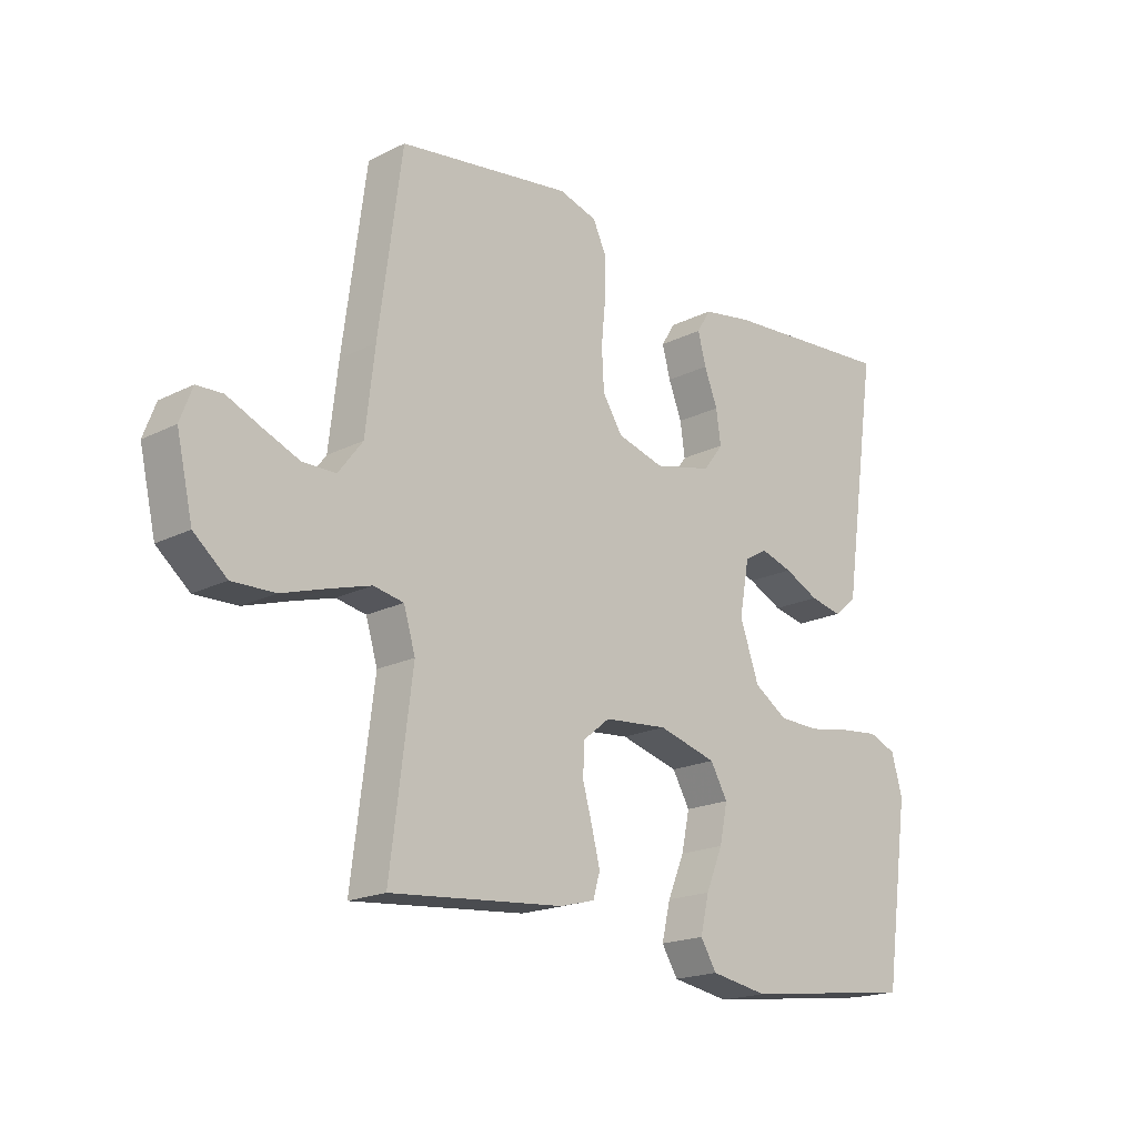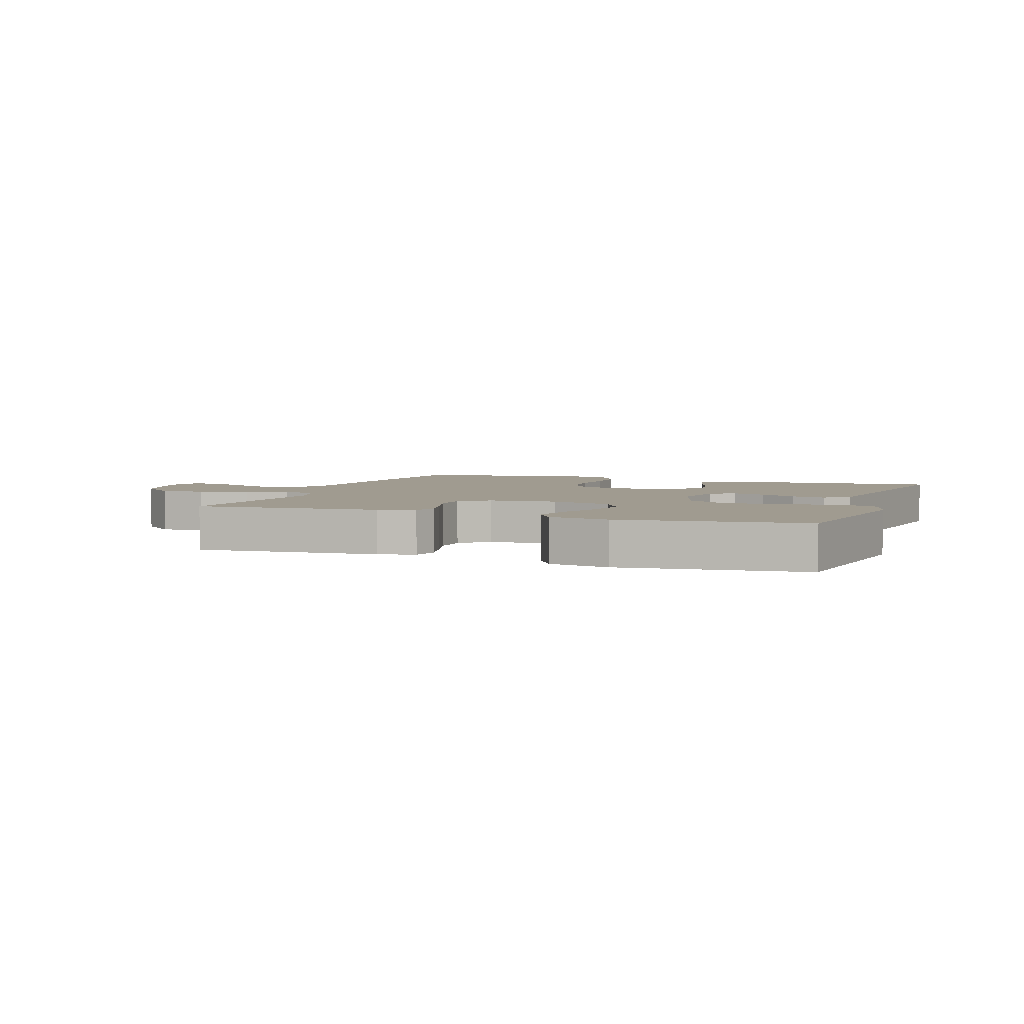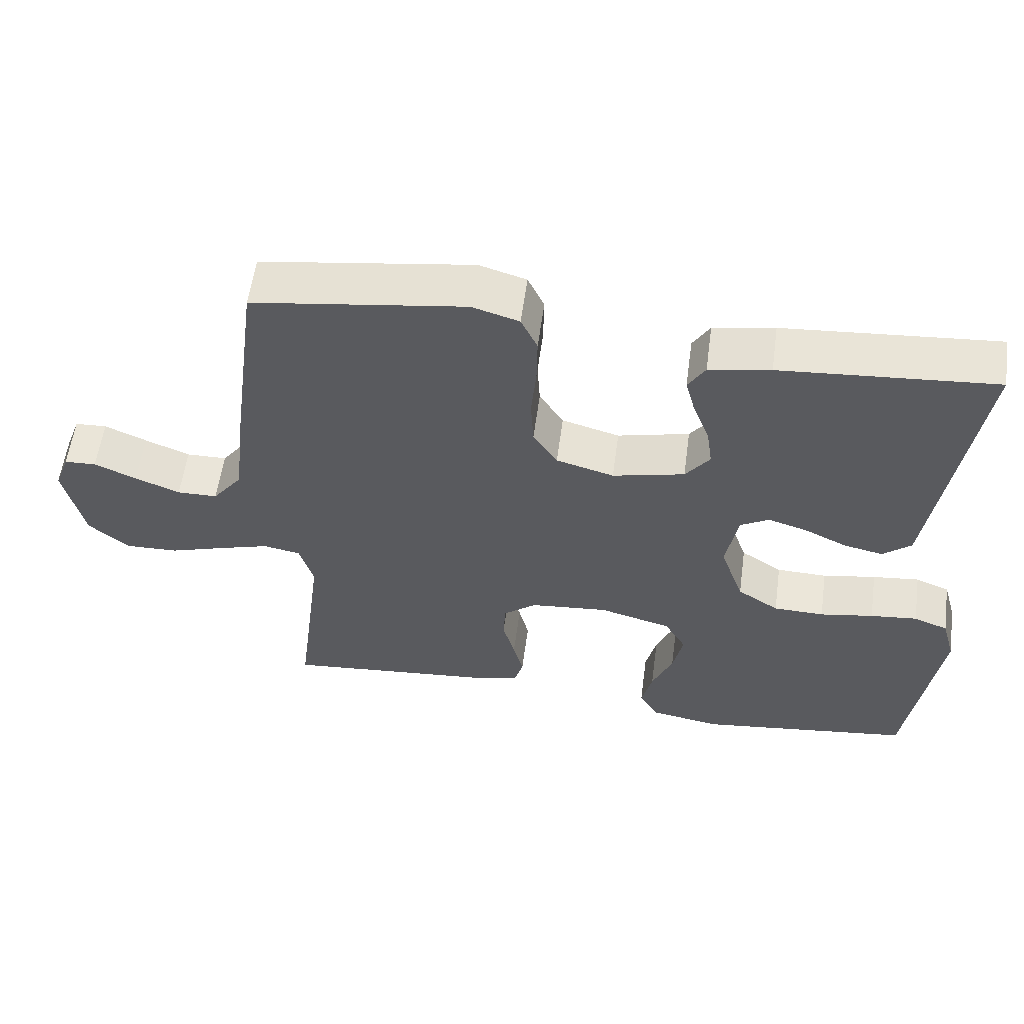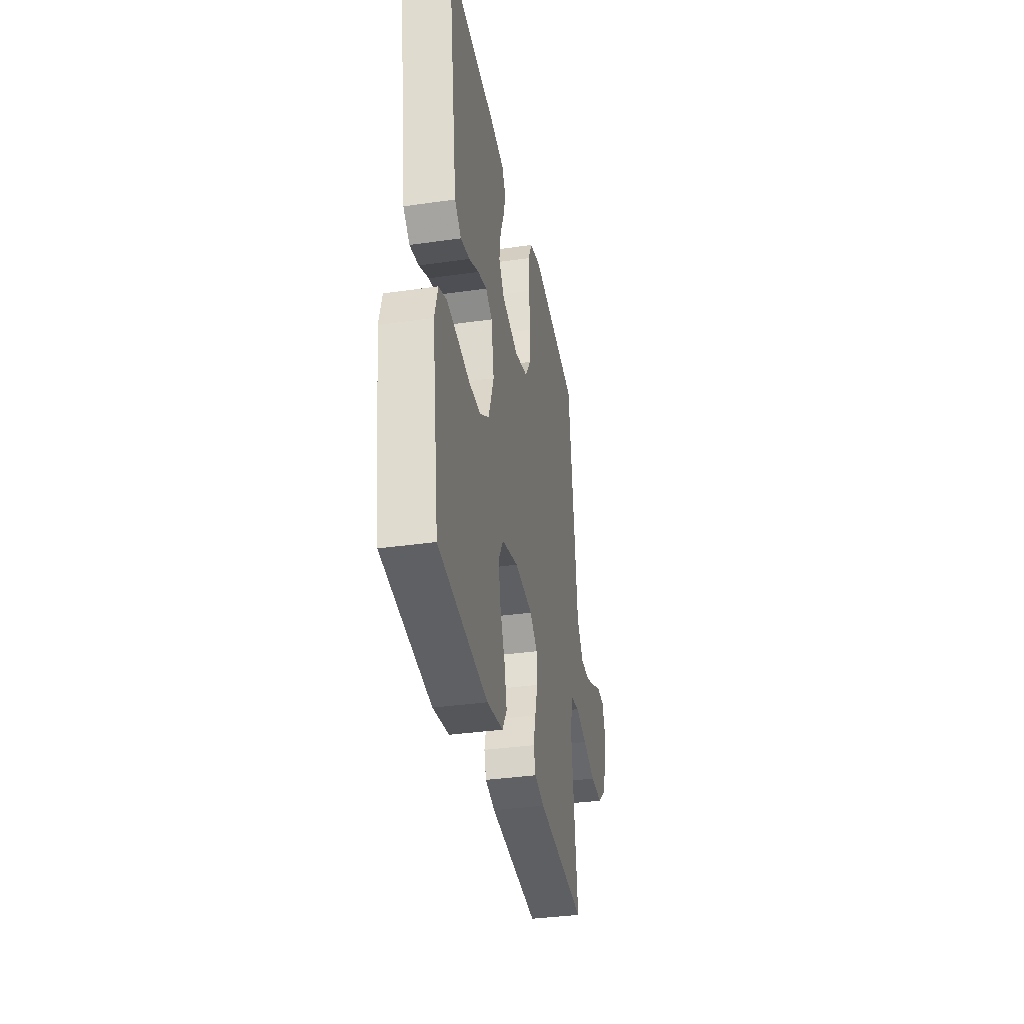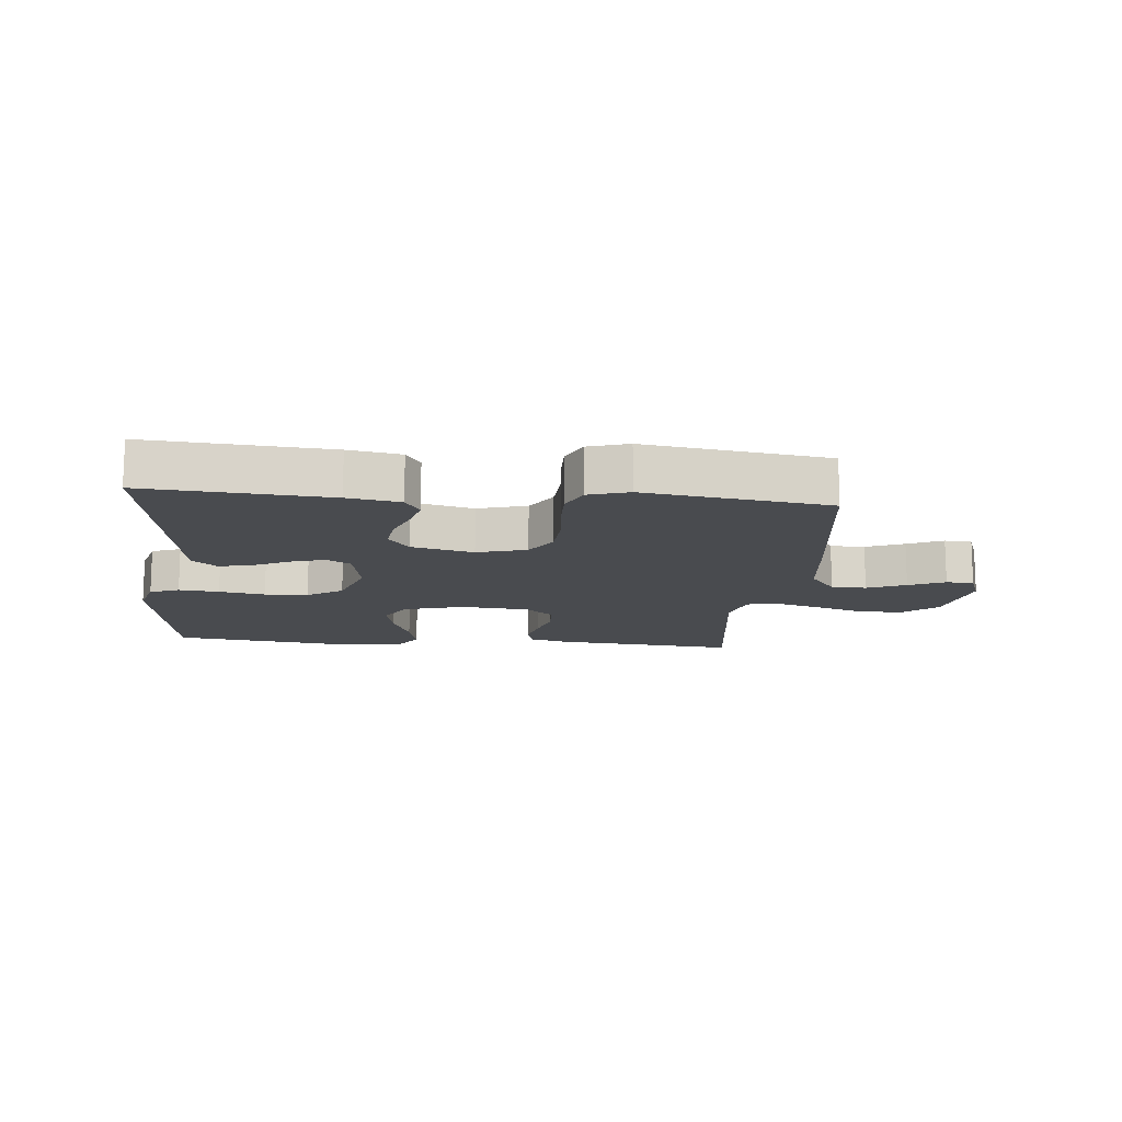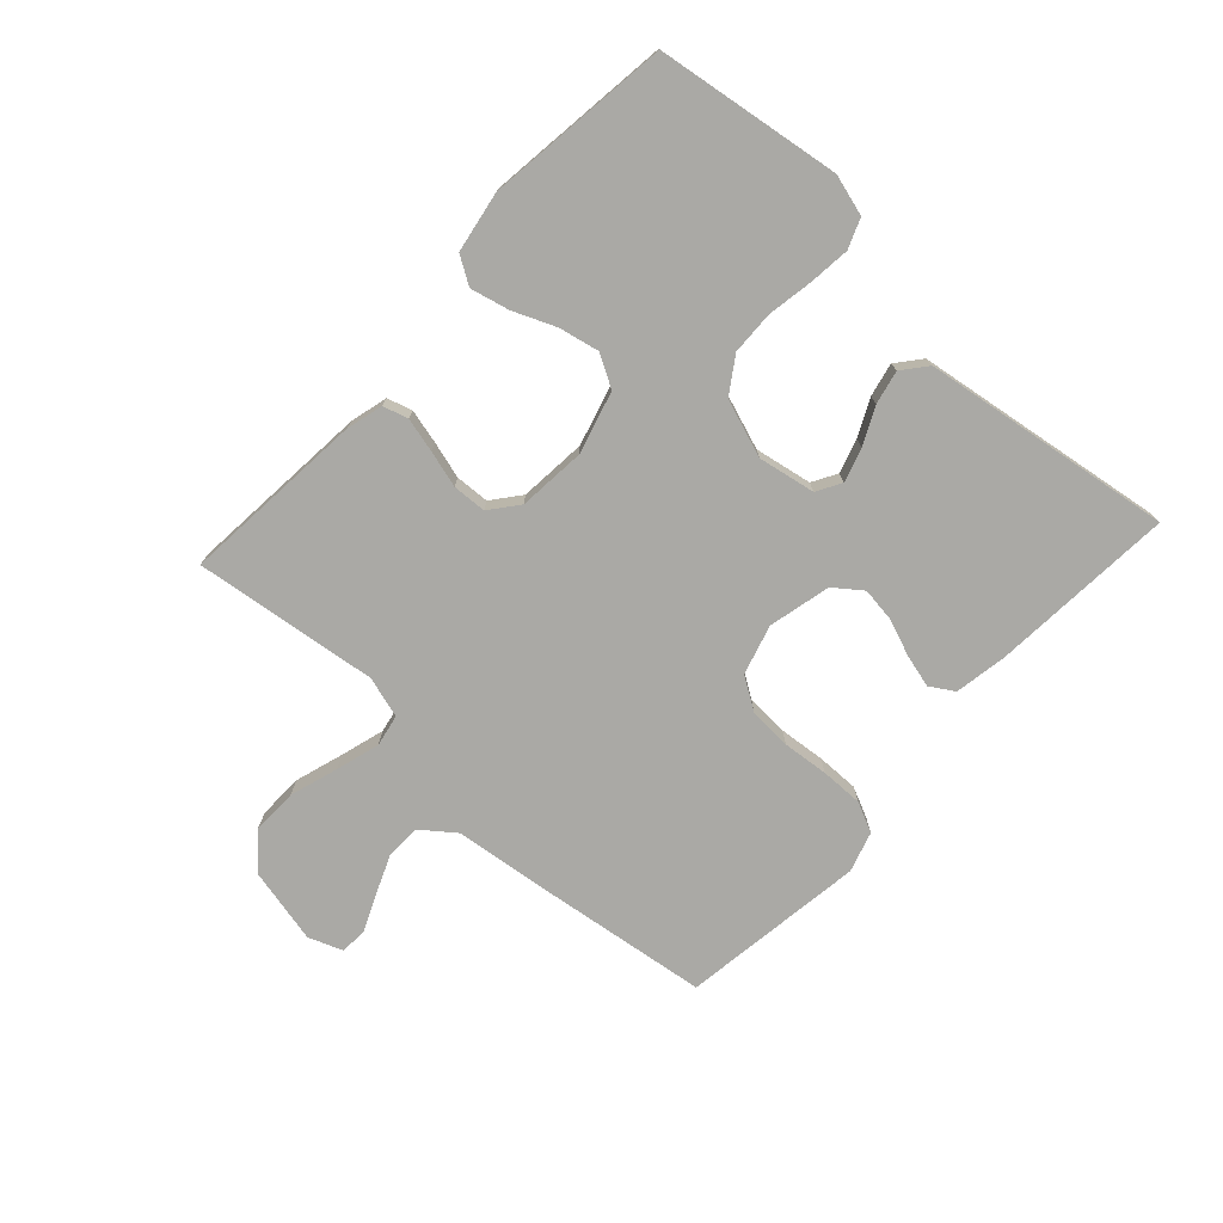
<metadata>
{"format":"obj","ext":"obj","renderer":"f3d","projection":"perspective","resolution":1024,"background":"white","views":[{"elev":-18.9,"azim":133.7,"up":"+Z"},{"elev":4.2,"azim":-159.8,"up":"+Y"},{"elev":57.5,"azim":-172.3,"up":"+Z"},{"elev":-35.5,"azim":-79.3,"up":"+Z"},{"elev":-14.0,"azim":-5.3,"up":"+Y"},{"elev":-75.3,"azim":-132.4,"up":"+Y"}]}
</metadata>
<code>
v -0.5 0.07 -0.5
v -0.543 0.07 -0.2
v -0.524 0.07 -0.133
v -0.476 0.07 -0.114
v -0.41 0.07 -0.121
v -0.335 0.07 -0.134
v -0.264 0.07 -0.132
v -0.206 0.07 -0.094
v -0.173 0.07 0
v -0.19 0.07 0.093
v -0.23 0.07 0.116
v -0.285 0.07 0.099
v -0.345 0.07 0.07
v -0.4 0.07 0.058
v -0.44 0.07 0.091
v -0.456 0.07 0.2
v -0.5 0.07 0.5
v -0.2 0.07 0.477
v -0.114 0.07 0.462
v -0.09 0.07 0.423
v -0.104 0.07 0.37
v -0.127 0.07 0.311
v -0.135 0.07 0.254
v -0.101 0.07 0.209
v 0 0.07 0.185
v 0.081 0.07 0.208
v 0.115 0.07 0.261
v 0.119 0.07 0.33
v 0.112 0.07 0.405
v 0.111 0.07 0.474
v 0.134 0.07 0.523
v 0.2 0.07 0.543
v 0.5 0.07 0.5
v 0.54 0.07 0.2
v 0.556 0.07 0.062
v 0.598 0.07 0.007
v 0.655 0.07 0.006
v 0.718 0.07 0.032
v 0.777 0.07 0.058
v 0.822 0.07 0.056
v 0.843 0.07 0
v 0.815 0.07 -0.123
v 0.758 0.07 -0.171
v 0.684 0.07 -0.169
v 0.605 0.07 -0.144
v 0.534 0.07 -0.123
v 0.482 0.07 -0.133
v 0.462 0.07 -0.2
v 0.5 0.07 -0.5
v 0.2 0.07 -0.473
v 0.14 0.07 -0.457
v 0.128 0.07 -0.416
v 0.142 0.07 -0.36
v 0.159 0.07 -0.3
v 0.156 0.07 -0.245
v 0.11 0.07 -0.208
v 0 0.07 -0.198
v -0.101 0.07 -0.226
v -0.131 0.07 -0.278
v -0.117 0.07 -0.344
v -0.088 0.07 -0.413
v -0.073 0.07 -0.476
v -0.101 0.07 -0.521
v -0.2 0.07 -0.538
v -0.5 0 -0.5
v -0.543 0 -0.2
v -0.524 0 -0.133
v -0.476 0 -0.114
v -0.41 0 -0.121
v -0.335 0 -0.134
v -0.264 0 -0.132
v -0.206 0 -0.094
v -0.173 0 0
v -0.19 0 0.093
v -0.23 0 0.116
v -0.285 0 0.099
v -0.345 0 0.07
v -0.4 0 0.058
v -0.44 0 0.091
v -0.456 0 0.2
v -0.5 0 0.5
v -0.2 0 0.477
v -0.114 0 0.462
v -0.09 0 0.423
v -0.104 0 0.37
v -0.127 0 0.311
v -0.135 0 0.254
v -0.101 0 0.209
v 0 0 0.185
v 0.081 0 0.208
v 0.115 0 0.261
v 0.119 0 0.33
v 0.112 0 0.405
v 0.111 0 0.474
v 0.134 0 0.523
v 0.2 0 0.543
v 0.5 0 0.5
v 0.54 0 0.2
v 0.556 0 0.062
v 0.598 0 0.007
v 0.655 0 0.006
v 0.718 0 0.032
v 0.777 0 0.058
v 0.822 0 0.056
v 0.843 0 0
v 0.815 0 -0.123
v 0.758 0 -0.171
v 0.684 0 -0.169
v 0.605 0 -0.144
v 0.534 0 -0.123
v 0.482 0 -0.133
v 0.462 0 -0.2
v 0.5 0 -0.5
v 0.2 0 -0.473
v 0.14 0 -0.457
v 0.128 0 -0.416
v 0.142 0 -0.36
v 0.159 0 -0.3
v 0.156 0 -0.245
v 0.11 0 -0.208
v 0 0 -0.198
v -0.101 0 -0.226
v -0.131 0 -0.278
v -0.117 0 -0.344
v -0.088 0 -0.413
v -0.073 0 -0.476
v -0.101 0 -0.521
v -0.2 0 -0.538
f 4 5 6
f 3 4 6
f 2 3 6
f 1 2 6
f 64 1 6
f 63 64 6
f 62 63 6
f 61 62 6
f 60 61 6
f 59 60 6 7
f 58 59 7 8
f 57 58 8 9
f 56 57 9 10
f 55 56 10
f 52 53 54
f 51 52 54
f 50 51 54
f 49 50 54
f 48 49 54
f 47 48 54 55
f 43 44 45
f 42 43 45
f 41 42 45
f 40 41 45
f 39 40 45
f 38 39 45
f 37 38 45 46
f 36 37 46 47
f 33 34 35
f 32 33 35
f 31 32 35
f 30 31 35
f 29 30 35
f 28 29 35
f 36 47 55
f 35 36 55
f 28 35 55
f 27 28 55
f 20 21 22
f 19 20 22
f 18 19 22
f 17 18 22
f 16 17 22
f 15 16 22
f 14 15 22
f 13 14 22
f 12 13 22
f 11 12 22 23
f 10 11 23 24
f 26 27 55
f 25 26 55 10
f 10 24 25
f 70 69 68
f 70 68 67
f 70 67 66
f 70 66 65
f 70 65 128
f 70 128 127
f 70 127 126
f 70 126 125
f 70 125 124
f 71 70 124 123
f 72 71 123 122
f 73 72 122 121
f 74 73 121 120
f 74 120 119
f 118 117 116
f 118 116 115
f 118 115 114
f 118 114 113
f 118 113 112
f 119 118 112 111
f 109 108 107
f 109 107 106
f 109 106 105
f 109 105 104
f 109 104 103
f 109 103 102
f 110 109 102 101
f 111 110 101 100
f 99 98 97
f 99 97 96
f 99 96 95
f 99 95 94
f 99 94 93
f 99 93 92
f 119 111 100
f 119 100 99
f 119 99 92
f 119 92 91
f 86 85 84
f 86 84 83
f 86 83 82
f 86 82 81
f 86 81 80
f 86 80 79
f 86 79 78
f 86 78 77
f 86 77 76
f 87 86 76 75
f 88 87 75 74
f 119 91 90
f 74 119 90 89
f 89 88 74
f 1 65 66 2
f 2 66 67 3
f 3 67 68 4
f 4 68 69 5
f 5 69 70 6
f 6 70 71 7
f 7 71 72 8
f 8 72 73 9
f 9 73 74 10
f 10 74 75 11
f 11 75 76 12
f 12 76 77 13
f 13 77 78 14
f 14 78 79 15
f 15 79 80 16
f 16 80 81 17
f 17 81 82 18
f 18 82 83 19
f 19 83 84 20
f 20 84 85 21
f 21 85 86 22
f 22 86 87 23
f 23 87 88 24
f 24 88 89 25
f 25 89 90 26
f 26 90 91 27
f 27 91 92 28
f 28 92 93 29
f 29 93 94 30
f 30 94 95 31
f 31 95 96 32
f 32 96 97 33
f 33 97 98 34
f 34 98 99 35
f 35 99 100 36
f 36 100 101 37
f 37 101 102 38
f 38 102 103 39
f 39 103 104 40
f 40 104 105 41
f 41 105 106 42
f 42 106 107 43
f 43 107 108 44
f 44 108 109 45
f 45 109 110 46
f 46 110 111 47
f 47 111 112 48
f 48 112 113 49
f 49 113 114 50
f 50 114 115 51
f 51 115 116 52
f 52 116 117 53
f 53 117 118 54
f 54 118 119 55
f 55 119 120 56
f 56 120 121 57
f 57 121 122 58
f 58 122 123 59
f 59 123 124 60
f 60 124 125 61
f 61 125 126 62
f 62 126 127 63
f 63 127 128 64
f 64 128 65 1

</code>
